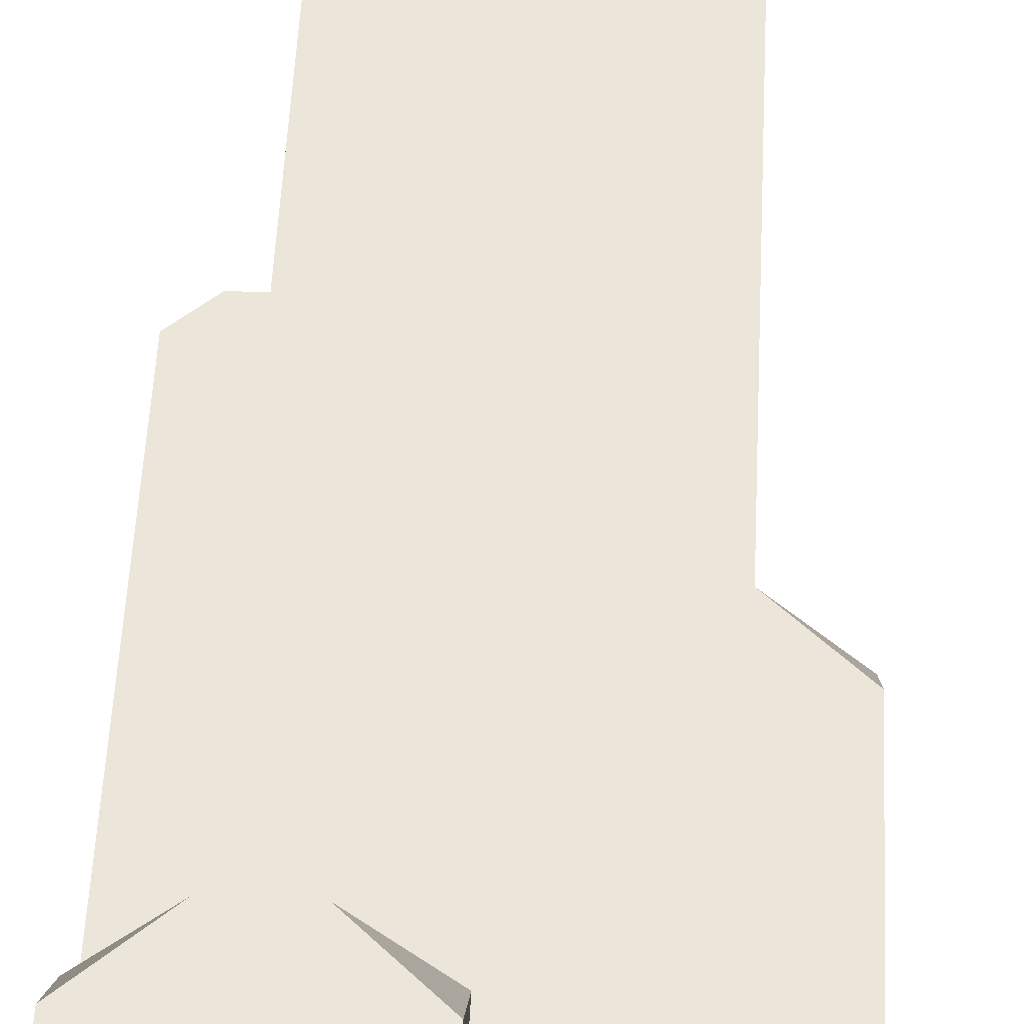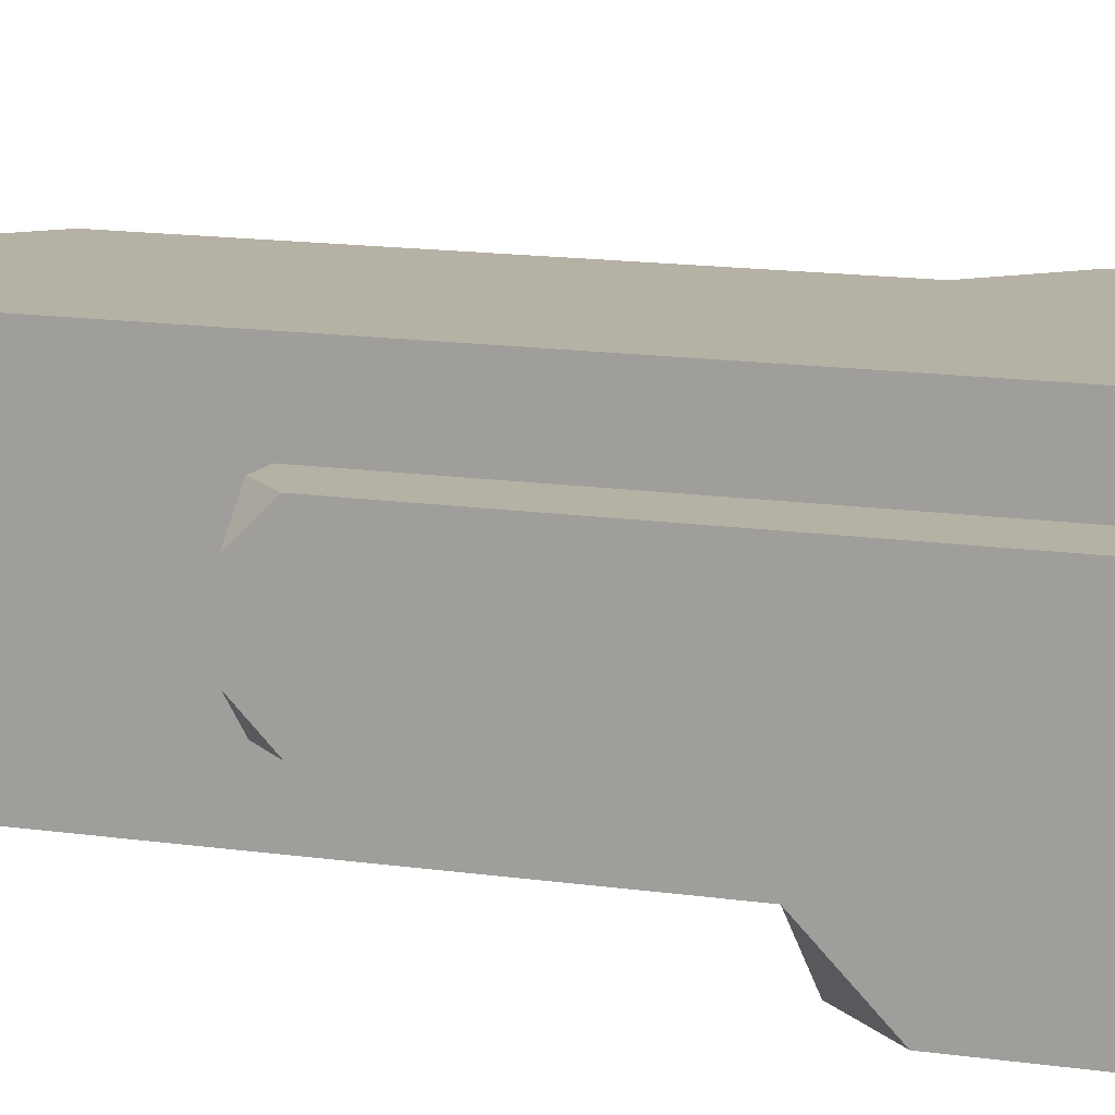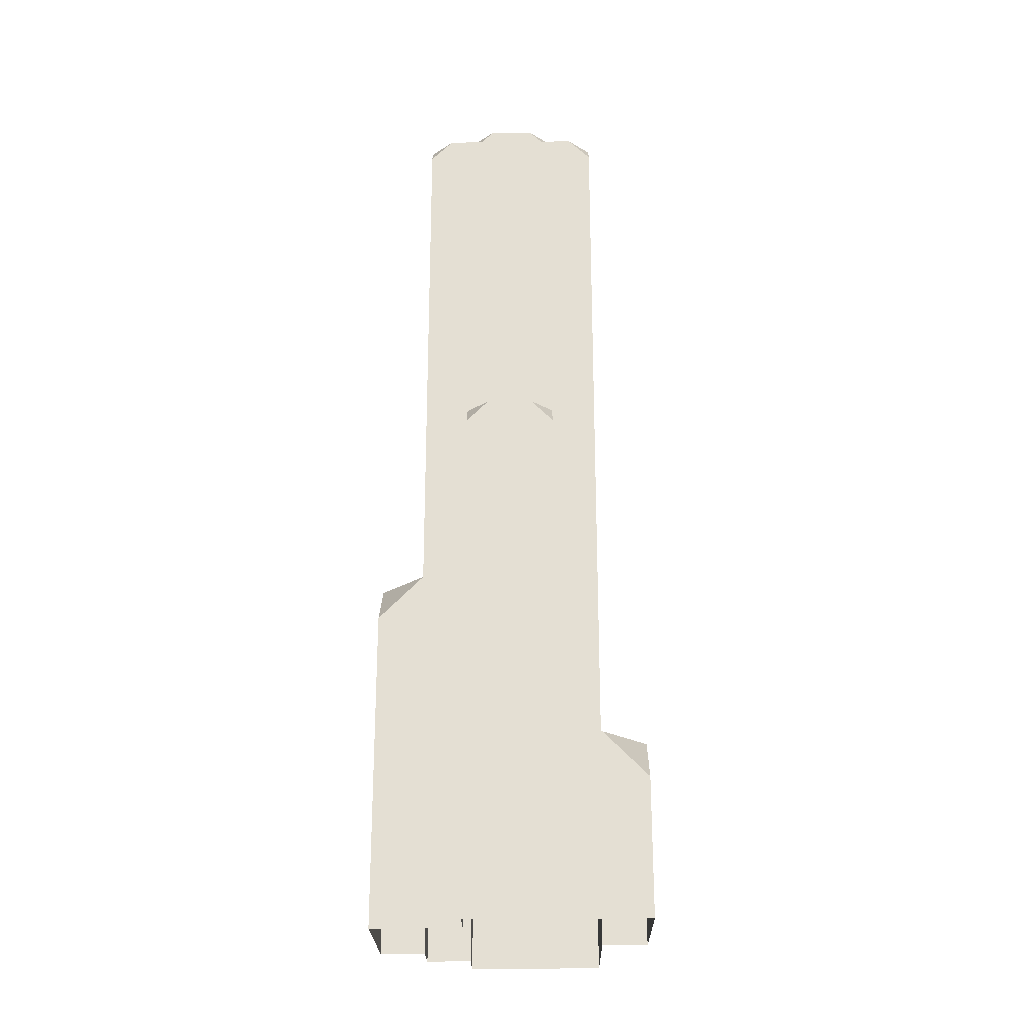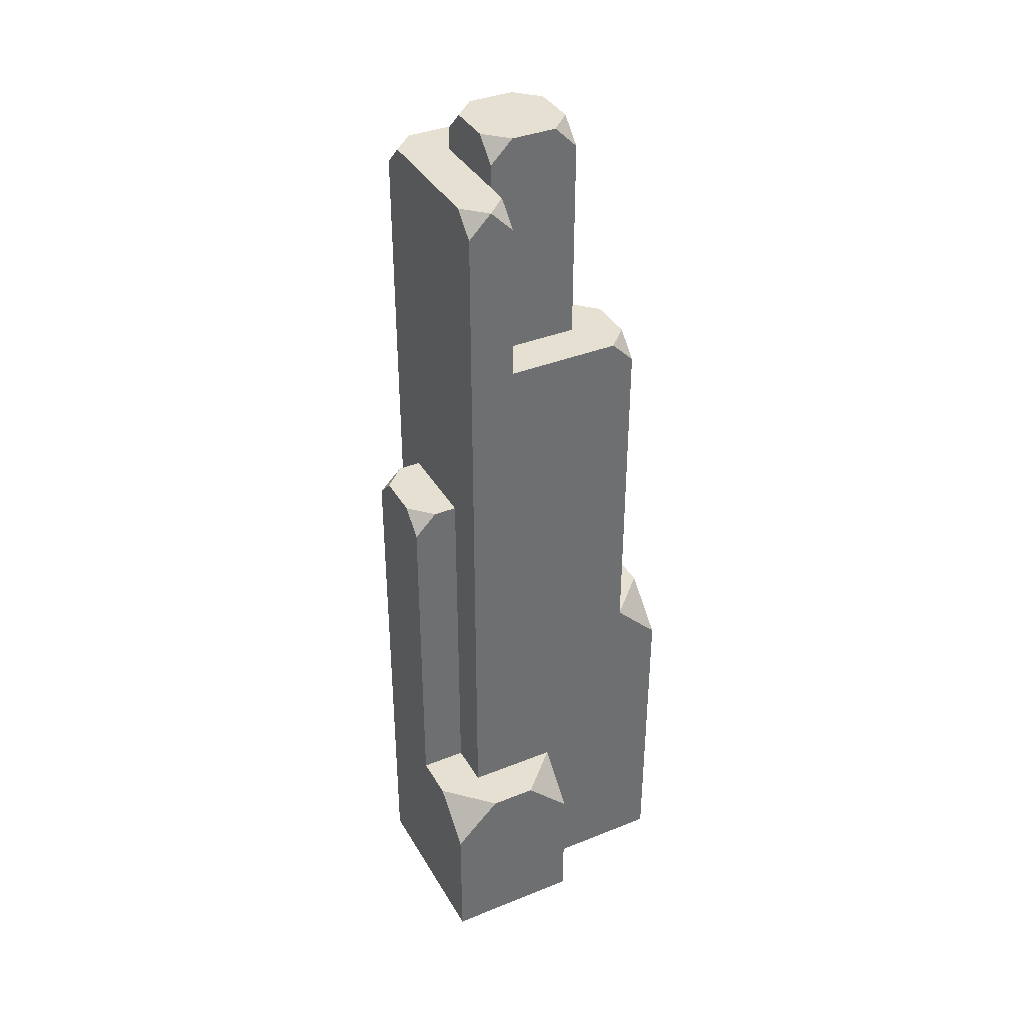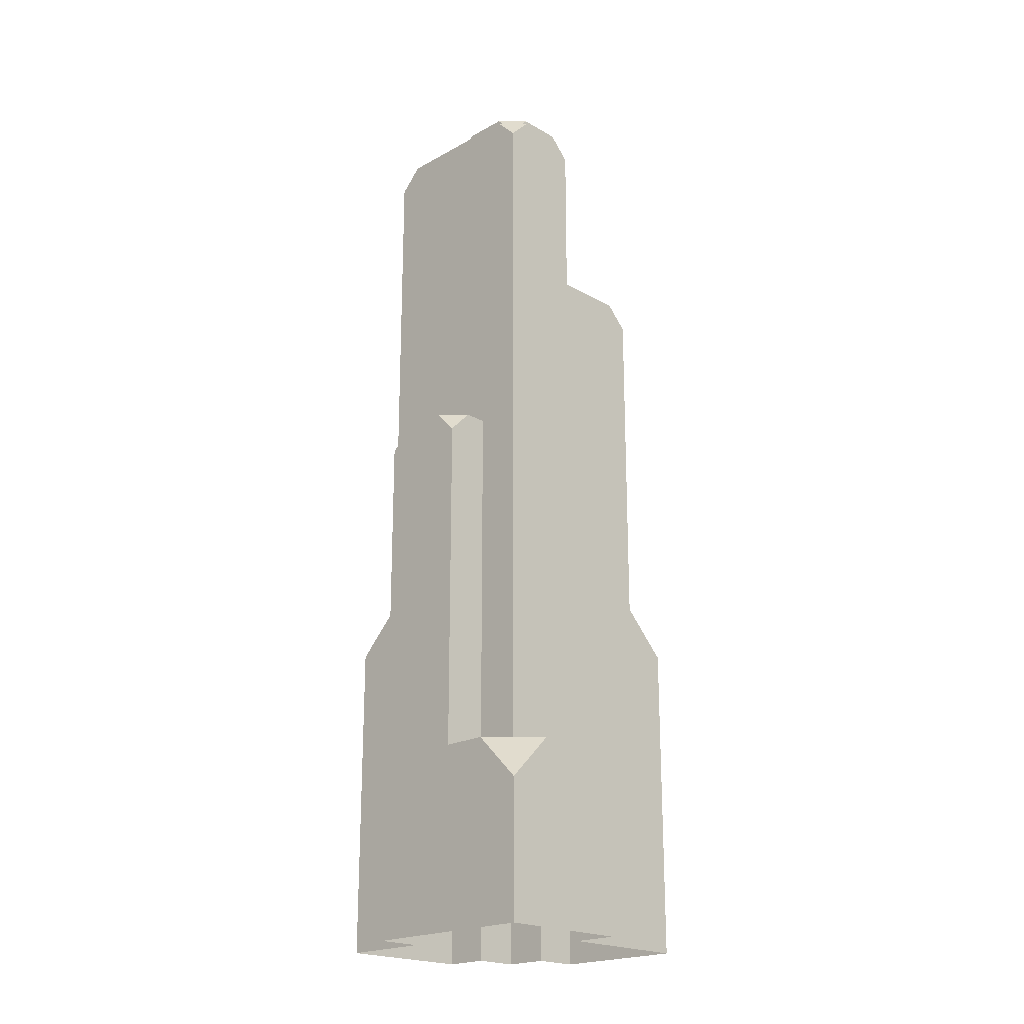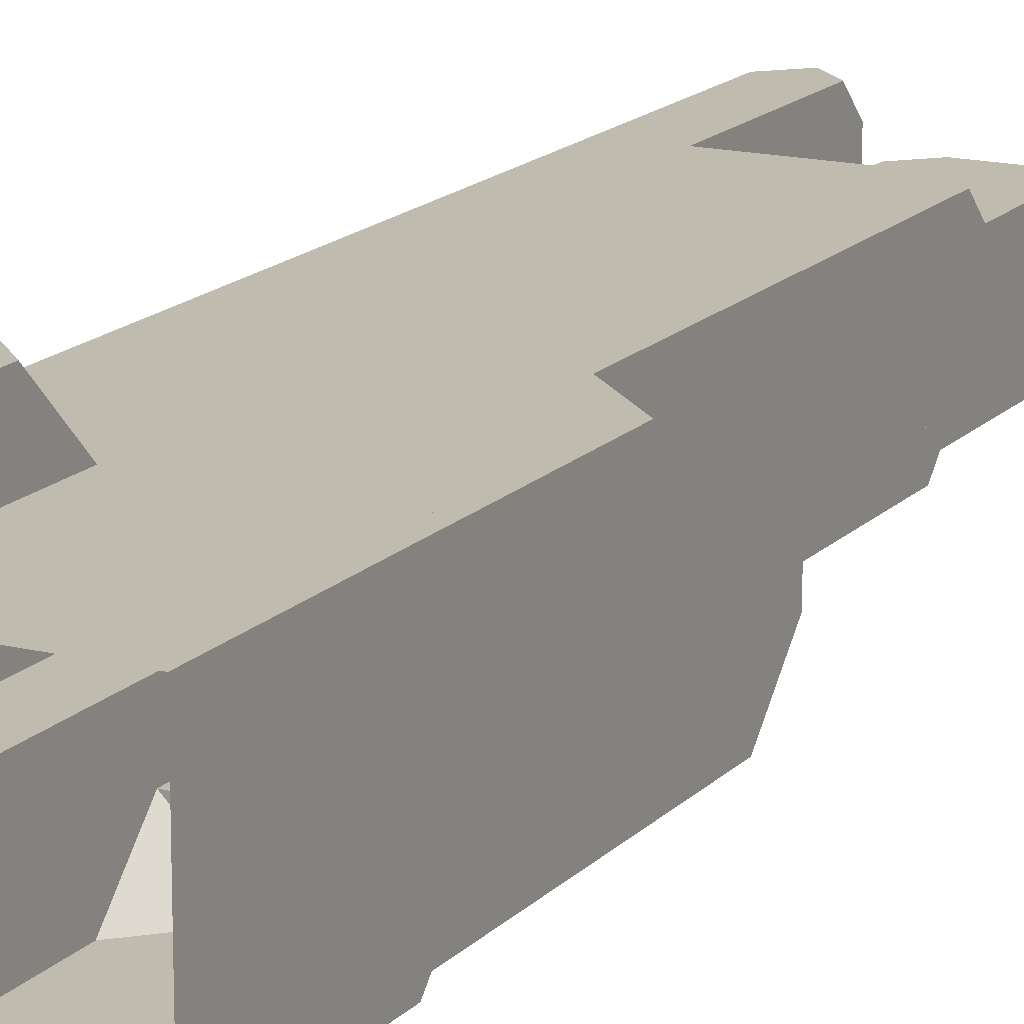
<metadata>
{"format":"obj","ext":"obj","renderer":"f3d","projection":"perspective","resolution":1024,"background":"white","views":[{"elev":47.9,"azim":2.6,"up":"+Z"},{"elev":12.0,"azim":-69.2,"up":"+Z"},{"elev":-23.9,"azim":-88.9,"up":"+Y"},{"elev":37.6,"azim":-27.1,"up":"+Y"},{"elev":-20.9,"azim":-45.5,"up":"+Y"},{"elev":15.9,"azim":27.4,"up":"+Z"}]}
</metadata>
<code>
g pb_Mesh208234
v 1 4 2
v 0 4 2
v 0 8 2
v 1 8 2
v 2 4 2
v 2 8 2
v -1 4 3
v -2 4 3
v -2 8 3
v -1 8 3
v -7.629e-06 4 3
v 0 7 3
v -1 8 2
v -1 12 2
v 0 12 2
v -2 8 2
v -2 12 2
v -2 16 2
v -1 16 2
v 0 16 2
v 1 12 2
v 2 12 2
v 1 16 2
v 2 16 2
v -3 4 1
v -3 4 0
v -3 8 0
v -3 8 1
v -3 4 2
v -3 8 2
v -2 4 -1
v -2 4 -2
v -2 8 -2
v -2 8 -1
v -3 4 -1
v -3 8 -1
v -3 12 -1
v -3 12 0
v -2 12 -2
v -2 12 -1
v -2 16 -2
v -2 16 -1
v -3 16 0
v -3 16 -0.5
v -3 12 -1
v -3 15.5 -1
v -2 8 2
v -2 8 1
v -2 12 1
v -2 12 2
v -3 12 1
v -2 16 1
v -2 16 2
v -1 8 -3
v 0 4 -3
v 0 8 -3
v -1 4 -3
v -2 8 -3
v -2 4 -3
v 1 8 -2
v 2 4 -2
v 2 8 -2
v 1 4 -2
v 1 4 -3
v 1 8 -3
v 1 12 -2
v 2 12 -2
v 1 16 -2
v 2 15 -2
v 0 16 -2
v 0 12 -2
v 0 12 -3
v 1 11 -3
v -1 12 -3
v -1 16 -2
v -1 12 -2
v -2 16 -2
v -2 12 -2
v -2 11 -3
v 3 8 -1
v 3 4 0
v 3 8 0
v 3 4 -1
v 2 8 -2
v 2 4 -1
v 2 8 -1
v 2 4 -2
v 3 8 1
v 3 4 2
v 3 8 2
v 3 4 1
v 3 12 1
v 3 8 2
v 3 11 2
v 3 8 1
v 2 16 1
v 2 12 2
v 2 16 2
v 2 12 1
v 2 16 0
v 2 12 0
v 3 12 0
v 3 8 0
v 3 11 -1
v 3 8 -1
v 2 16 -1
v 2 12 -1
v 2 15 -2
v 2 12 -2
v 0 20 1
v 1 20 1
v 1 20 2
v 0 20 2
v -2 24 0
v -1 24 0
v -1 24 1
v -2 24 1
v -1 20 1
v -1 20 2
v -2 24 -1
v -1 24 -1
v 0 16 -2
v 1 16 -2
v 1 16 -1
v 0 16 -1
v 2 16 -1
v 2 16 0
v 1 16 0
v -1 20 2
v -2 20 2
v -2 16 0
v -2 20 1
v -2 20 0
v 0 16 -1
v 1 16 -1
v 0 20 -1
v 1 20 -1
v 1 16 -1
v 1 16 0
v 1 20 -1
v 1 20 0
v -2 20 -1
v 1 20 2
v 0 20 2
v -2 20 2
v -1 20 -2
v 0 20 -2
v -2 20 -2
v -2 20 -2
v 0 16 -2
v 0 16 -1
v 0 20 -2
v 0 20 -1
v 1 20 1
v 1 24 0
v 1 24 1
v -2 24 1
v -2 24 0
v 1 20 1
v 0 20 1
v 1 24 1
v 0 24 1
v 0 24 -1
v 1 24 -1
v 1 24 -1
v -2 24 -1
v -1 20 1
v -1 24 1
v 2 8 -1
v 2 4 -1
v 3 8 -1
v 3 4 -1
v 2 8 0
v 2 8 -1
v 3 8 0
v 3 8 -1
v 3 4 2
v 3 8 2
v 2 8 2
v 2 8 1
v 3 8 2
v 3 8 1
v 3 11 2
v 2 12 1
v 2 12 0
v 3 12 1
v 3 12 0
v 2 8 1
v 2 8 2
v 3 8 1
v 3 8 2
v 2 8 0
v 3 8 0
v 2 12 -1
v 2 8 -1
v 3 11 -1
v 3 8 -1
v 2 8 -1
v 3 8 -1
v 1 8 -2
v 1 12 -2
v 1 8 -3
v 1 11 -3
v 0 12 -2
v -1 12 -2
v 0 12 -3
v -1 12 -3
v -2 11 -3
v -2 8 -3
v -2 4 -3
v 1 4 -2
v 1 4 -3
v -2 8 -1
v -2 12 -1
v -3 8 -1
v -3 12 -1
v -2 12 1
v -2 8 1
v -3 12 1
v -3 8 1
v -3 7 3
v -3 4 3
v -2 8 1
v -2 8 2
v -3 8 1
v -3 8 2
v -2 4 -1
v -3 4 -1
v -1 8 2
v -2 8 3
v -1 8 3
v -3 4 3
v -3 7 3
v 0 8 2
v 0 4 2
v 0 7 3
v -7.629e-06 4 3
v 1 12 -2
v 0 12 -3
v 1 11 -3
v 1 12 -2
v -2 12 -2
v -2 12 -2
v -2 11 -3
v -1 12 -3
v 2 12 -1
v 2 12 -1
v 3 11 -1
v 3 12 0
v 2 12 2
v 3 12 1
v 3 11 2
v 2 12 2
v 1 16 -2
v 2 15 -2
v 2 16 -1
v 1.5 20 2
v 2 20 1
v 2 20 1.5
v 2 20 1.5
v 2 19.5 2
v 1.5 20 2
v 2 19.5 2
v 1.5 20 2
v 2 20 1.5
v 2 20 1
v 2 19.5 2
v 1 20 0
v 1.5 20 0
v 2 20 0.5
v 1.5 20 0
v 2 19.5 0
v 2 20 0.5
v 1.5 20 0
v 1 20 0
v 1 16 0
v 2 16 0
v 2 19.5 0
v 2 20 0.5
v 2 19.5 0
v 0 25 0
v 0 25 -1
v 0.5 25 -1
v 1 25 -0.5
v 1 25 0
v 0.5 25 -1
v 1 24.5 -1
v 1 25 -0.5
v 0.5 25 -1
v 0 25 -1
v 1 24.5 -1
v 1 25 -0.5
v 1 24.5 -1
v 1 25 0
v -1 24.5 -1
v -0.5 25 -1
v -1 25 -0.5
v -0.5 25 -1
v -1 25 -0.5
v -1 25 0
v -0.5 25 -1
v -1 24.5 -1
v -1 24 -1
v -1 25 0
v -1 24 0
v -1 25 -0.5
v -1 24 -1
v -1 24.5 -1
v -1 25 0.5
v -0.5 25 1
v 0 25 1
v -0.5 25 1
v -1 24.5 1
v -1 25 0.5
v -1 24.5 1
v -1 24 1
v -1 25 0.5
v 0 25 1
v -0.5 25 1
v -1 24.5 1
v 0.5 25 1
v 1 25 0.5
v 1 25 0.5
v 1 24.5 1
v 0.5 25 1
v 1 25 0.5
v 1 24.5 1
v 1 24.5 1
v 0.5 25 1
v -1 24 -2
v -0.5 24 -2
v 0 24 -1.5
v 0 24 -1
v -0.5 24 -2
v 0 23.5 -2
v 0 24 -1.5
v -0.5 24 -2
v -1 24 -2
v 0 23.5 -2
v 0 24 -1.5
v 0 23.5 -2
v 0 24 -1
v -2 23.5 -2
v -1.5 24 -2
v -2 24 -1.5
v -1.5 24 -2
v -2 24 -1.5
v -1.5 24 -2
v -2 23.5 -2
v -2 24 -1.5
v -2 23.5 -2
v -2 24 1.5
v -1.5 24 1.5
v -1 24 1.5
v -1 24 1.5
v -1 24 1
v -1 20 1
v -1 20 2
v -1 23.5 2
v -2 23.5 2
v -2 24 1.5
v -1 23.5 2
v -1.5 24 2
v -2 23.5 2
v -2 24 1.5
v -1.5 24 2
v -2 23.5 2
v -1.5 24 2
v -1 24 1.5
v -1 23.5 2
v -1.5 24 2
v -3 15.5 1
v -3 16 0.5
v -2 16 1
v -2.5 16 1
v -3 15.5 1
v -3 16 0
v -2 16 0
v -3 16 0.5
v -2.5 16 1
v -2 16 1
v -2.5 16 1
v -3 15.5 1
v -3 16 0.5
v -2.5 16 -1
v -3 15.5 -1
v -2 16 -1
v -2 16 -1
v -2.5 16 -0.5
v -2.5 16 -1
v -3 15.5 -1
v -2.5 16 -1
v -3 16 -0.5
v -3 16 -0.5
v -3 8 2
v -2 8 3
v -3 7 3
v 0 8 2
v 0 8 2
v 0 7 3
v -1 8 3
g pb_Mesh208234_0
g pb_Mesh208234_1
f 3 2 1
f 3 1 4
f 4 1 5
f 4 5 6
f 9 8 7
f 9 7 10
f 10 7 11
f 10 11 12
f 14 13 3
f 14 3 15
f 17 16 13
f 17 13 14
f 18 17 14
f 18 14 19
f 19 14 15
f 19 15 20
f 21 4 6
f 21 6 22
f 15 3 4
f 15 4 21
f 20 15 21
f 20 21 23
f 23 21 22
f 23 22 24
f 27 26 25
f 27 25 28
f 28 25 29
f 28 29 30
f 33 32 31
f 33 31 34
f 36 35 26
f 36 26 27
f 37 36 27
f 37 27 38
f 39 33 34
f 39 34 40
f 41 39 40
f 41 40 42
f 44 38 43
f 46 45 38
f 44 46 38
f 49 48 47
f 49 47 50
f 38 27 28
f 38 28 51
f 52 49 50
f 52 50 53
f 56 55 54
f 55 57 54
f 54 57 58
f 57 59 58
f 62 61 60
f 61 63 60
f 65 64 56
f 64 55 56
f 67 62 66
f 62 60 66
f 69 67 68
f 67 66 68
f 68 66 70
f 66 71 70
f 73 65 72
f 65 56 72
f 72 56 74
f 56 54 74
f 70 71 75
f 71 76 75
f 75 76 77
f 76 78 77
f 74 54 79
f 54 58 79
f 82 81 80
f 81 83 80
f 86 85 84
f 85 87 84
f 90 89 88
f 89 91 88
f 88 91 82
f 91 81 82
f 94 93 92
f 93 95 92
f 98 97 96
f 97 99 96
f 96 99 100
f 99 101 100
f 92 95 102
f 95 103 102
f 102 103 104
f 103 105 104
f 100 101 106
f 101 107 106
f 106 107 108
f 107 109 108
f 107 86 109
f 86 84 109
f 112 111 110
f 112 110 113
f 116 115 114
f 116 114 117
f 113 110 118
f 113 118 119
f 115 121 120
f 115 120 114
f 124 123 122
f 124 122 125
f 127 126 124
f 127 124 128
f 129 18 19
f 129 130 18
f 132 131 52
f 132 133 131
f 136 135 134
f 136 137 135
f 140 139 138
f 140 141 139
f 133 42 131
f 133 142 42
f 143 20 23
f 143 144 20
f 145 52 53
f 145 132 52
f 144 19 20
f 144 129 19
f 146 70 75
f 146 147 70
f 148 75 77
f 148 146 75
f 142 41 42
f 142 149 41
f 152 151 150
f 152 153 151
f 155 154 141
f 155 156 154
f 157 133 132
f 157 158 133
f 161 160 159
f 161 162 160
f 163 137 136
f 163 164 137
f 165 141 140
f 165 155 141
f 158 142 133
f 158 166 142
f 162 167 160
f 162 168 167
f 171 170 169
f 171 172 170
f 175 174 173
f 175 176 174
f 177 6 5
f 177 178 6
f 181 180 179
f 181 182 180
f 182 173 180
f 182 175 173
f 178 22 6
f 178 183 22
f 186 185 184
f 186 187 185
f 190 189 188
f 190 191 189
f 193 188 192
f 193 190 188
f 196 195 194
f 196 197 195
f 199 192 198
f 199 193 192
f 202 201 200
f 202 203 201
f 206 205 204
f 206 207 205
f 208 33 39
f 208 209 33
f 209 32 33
f 209 210 32
f 212 200 211
f 212 202 200
f 215 214 213
f 215 216 214
f 219 218 217
f 219 220 218
f 221 8 9
f 221 222 8
f 225 224 223
f 225 226 224
f 228 213 227
f 228 215 213
f 230 229 224
f 230 231 229
f 232 30 29
f 232 233 30
f 236 235 234
f 236 237 235
f 240 239 238
f 206 204 241
f 207 242 205
f 245 244 243
f 187 246 185
f 249 248 247
f 252 251 250
f 186 184 253
f 124 126 123
f 256 255 254
f 257 111 112
f 259 258 111
f 257 259 111
f 262 261 260
f 264 24 263
f 24 264 23
f 264 143 23
f 96 266 265
f 96 265 98
f 267 98 265
f 269 268 111
f 111 270 269
f 111 258 270
f 273 272 271
f 276 275 274
f 276 274 277
f 278 277 274
f 100 280 279
f 100 279 96
f 266 96 279
f 283 282 281
f 281 284 283
f 281 285 284
f 288 287 286
f 163 290 289
f 163 289 164
f 291 164 289
f 165 293 292
f 165 292 155
f 294 155 292
f 297 296 295
f 281 282 298
f 281 298 299
f 281 299 300
f 303 302 301
f 303 301 163
f 290 163 301
f 306 305 304
f 305 306 307
f 306 308 307
f 281 300 309
f 309 310 281
f 310 311 281
f 314 313 312
f 317 316 315
f 316 317 305
f 317 304 305
f 319 162 318
f 162 319 168
f 319 320 168
f 321 281 311
f 322 285 281
f 321 322 281
f 325 324 323
f 155 294 326
f 155 326 156
f 327 156 326
f 329 161 328
f 161 329 162
f 329 318 162
f 331 330 121
f 121 332 331
f 121 333 332
f 336 335 334
f 146 338 337
f 146 337 147
f 339 147 337
f 152 341 340
f 152 340 153
f 342 153 340
f 345 344 343
f 121 330 346
f 121 346 347
f 121 347 120
f 148 349 348
f 148 348 146
f 338 146 348
f 350 142 166
f 142 350 149
f 350 351 149
f 353 117 352
f 117 353 116
f 353 354 116
f 357 356 355
f 357 355 358
f 359 358 355
f 361 145 360
f 145 361 132
f 361 157 132
f 363 129 362
f 129 363 130
f 363 364 130
f 367 366 365
f 368 353 352
f 368 354 353
f 371 370 369
f 373 51 372
f 51 373 38
f 373 43 38
f 375 217 374
f 217 375 219
f 375 376 219
f 379 378 377
f 379 380 378
f 378 380 381
f 384 383 382
f 214 386 385
f 216 386 214
f 387 214 385
f 390 389 388
f 378 388 389
f 378 389 377
f 393 392 391
f 389 390 394
f 377 389 394
f 397 396 395
f 230 224 226
f 231 398 229
f 401 400 399

</code>
